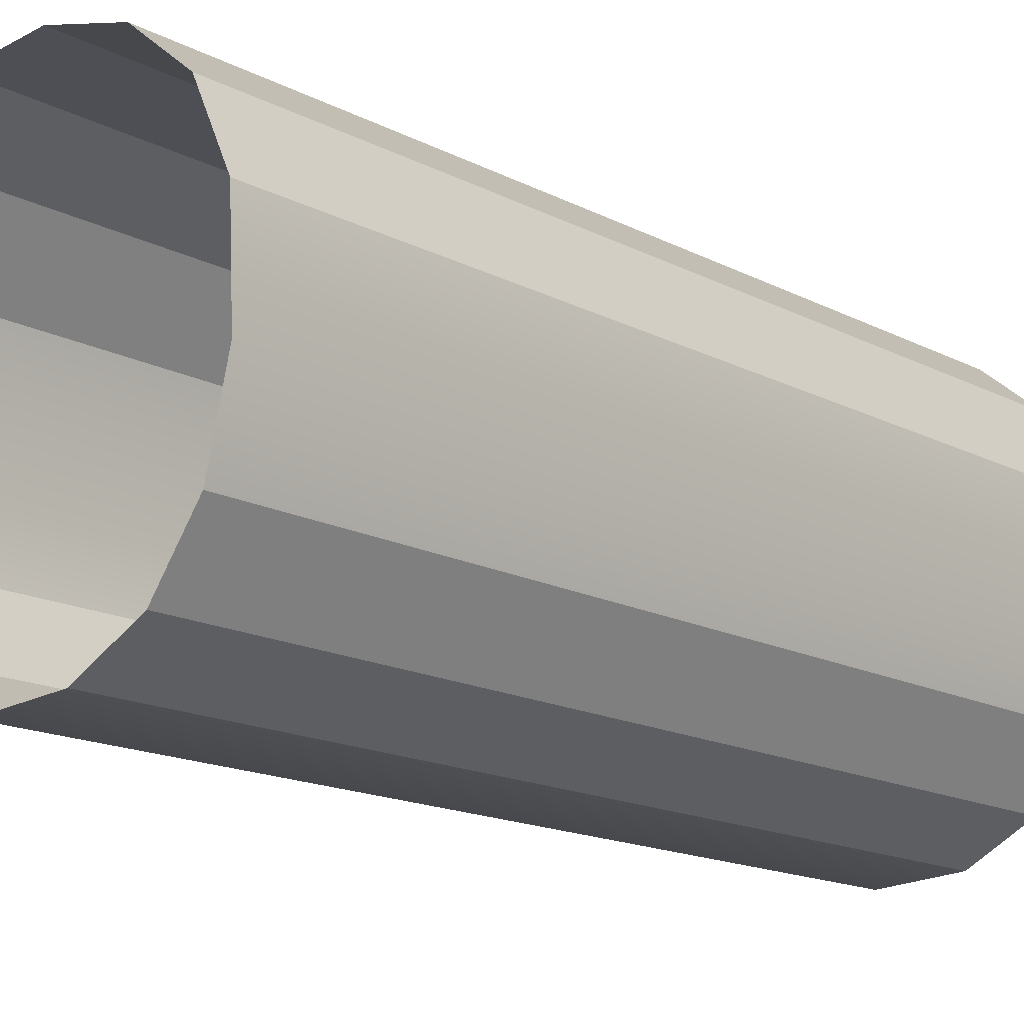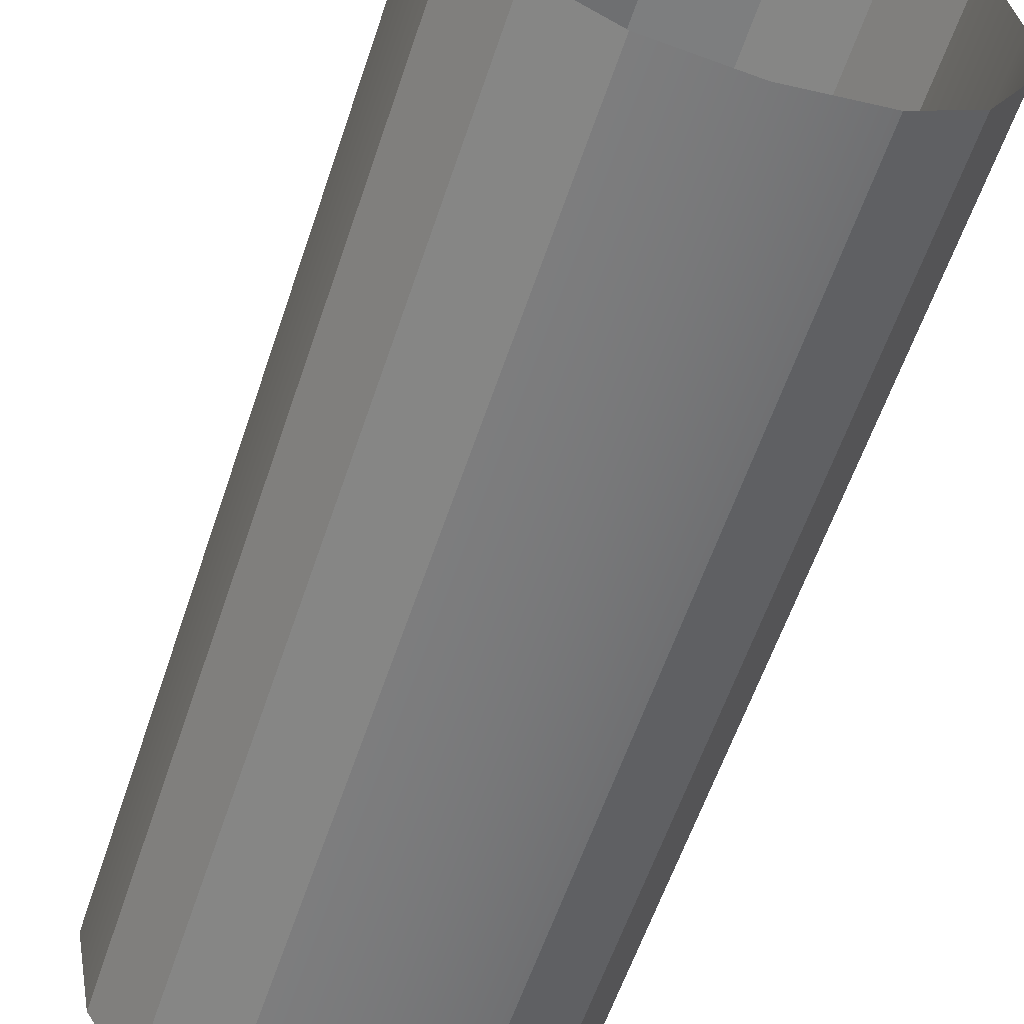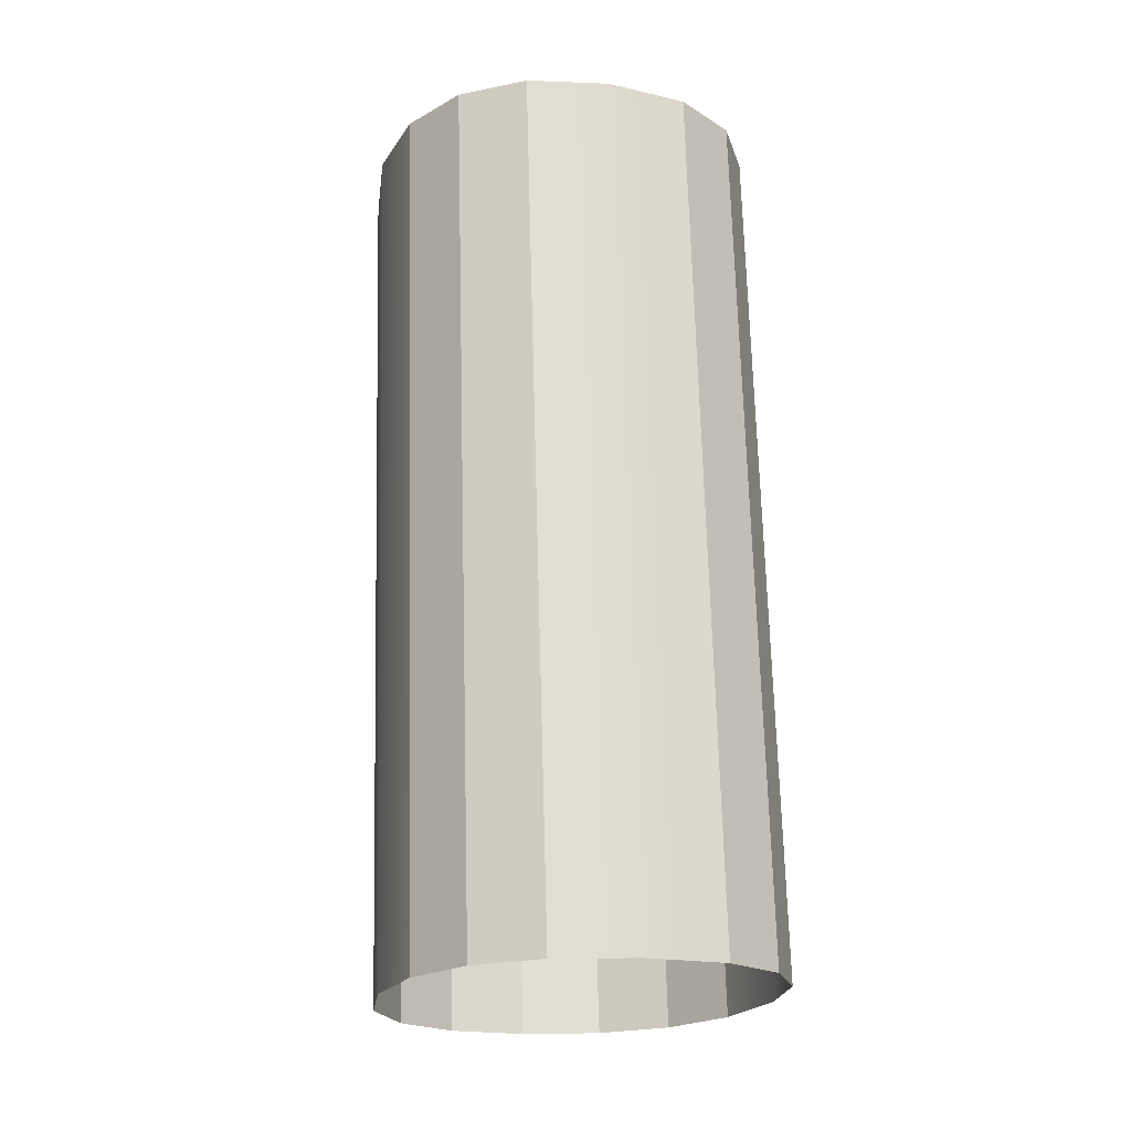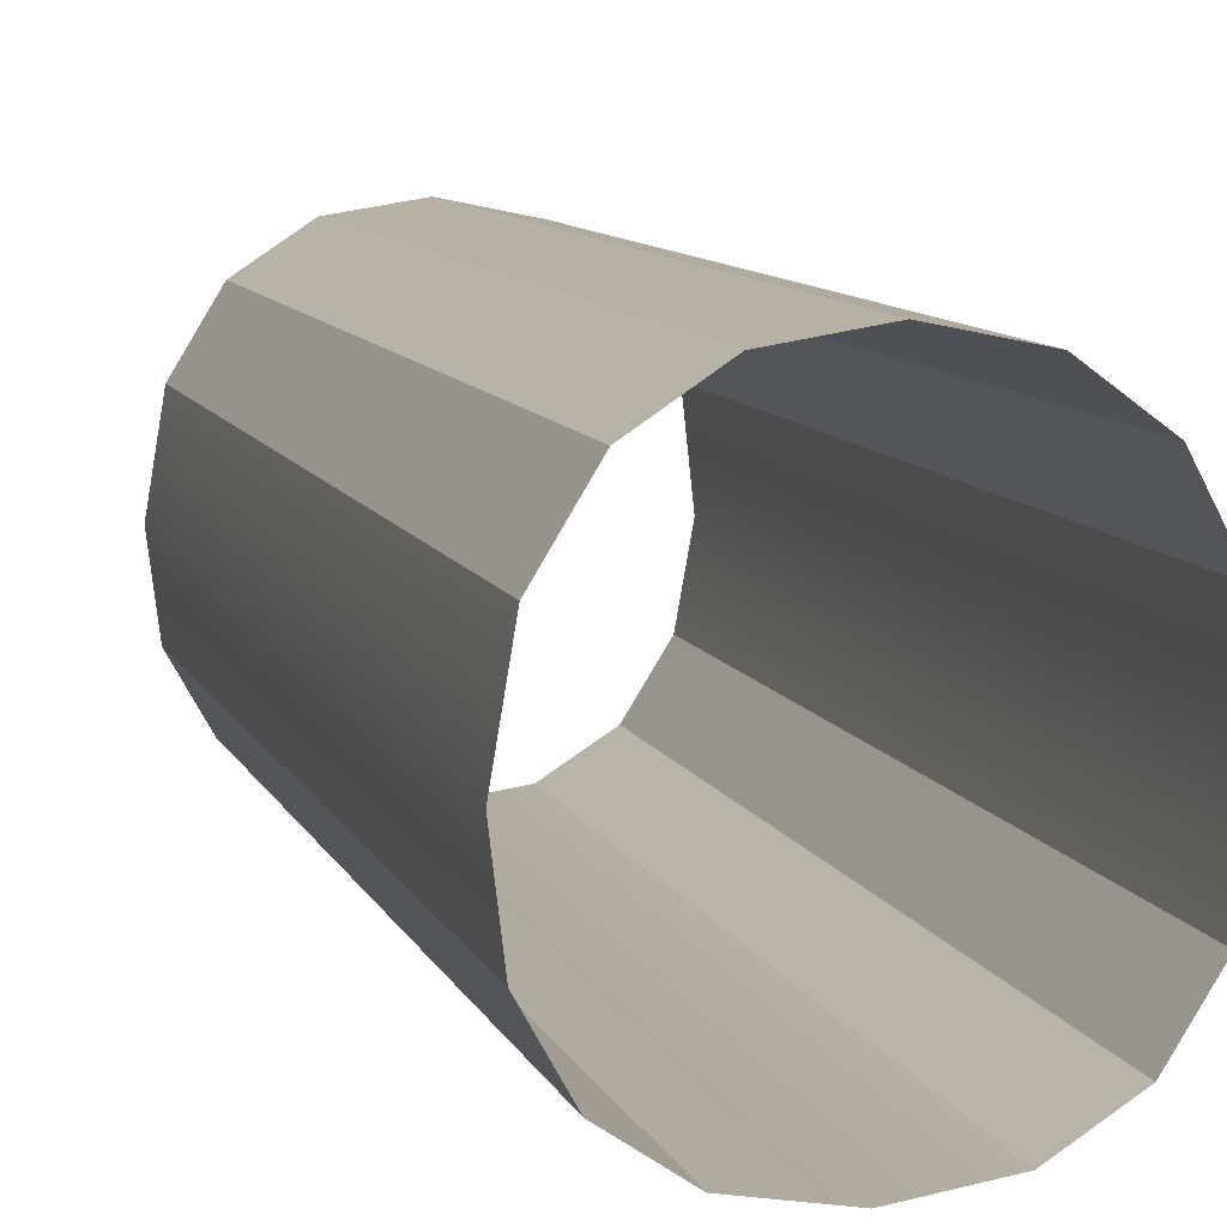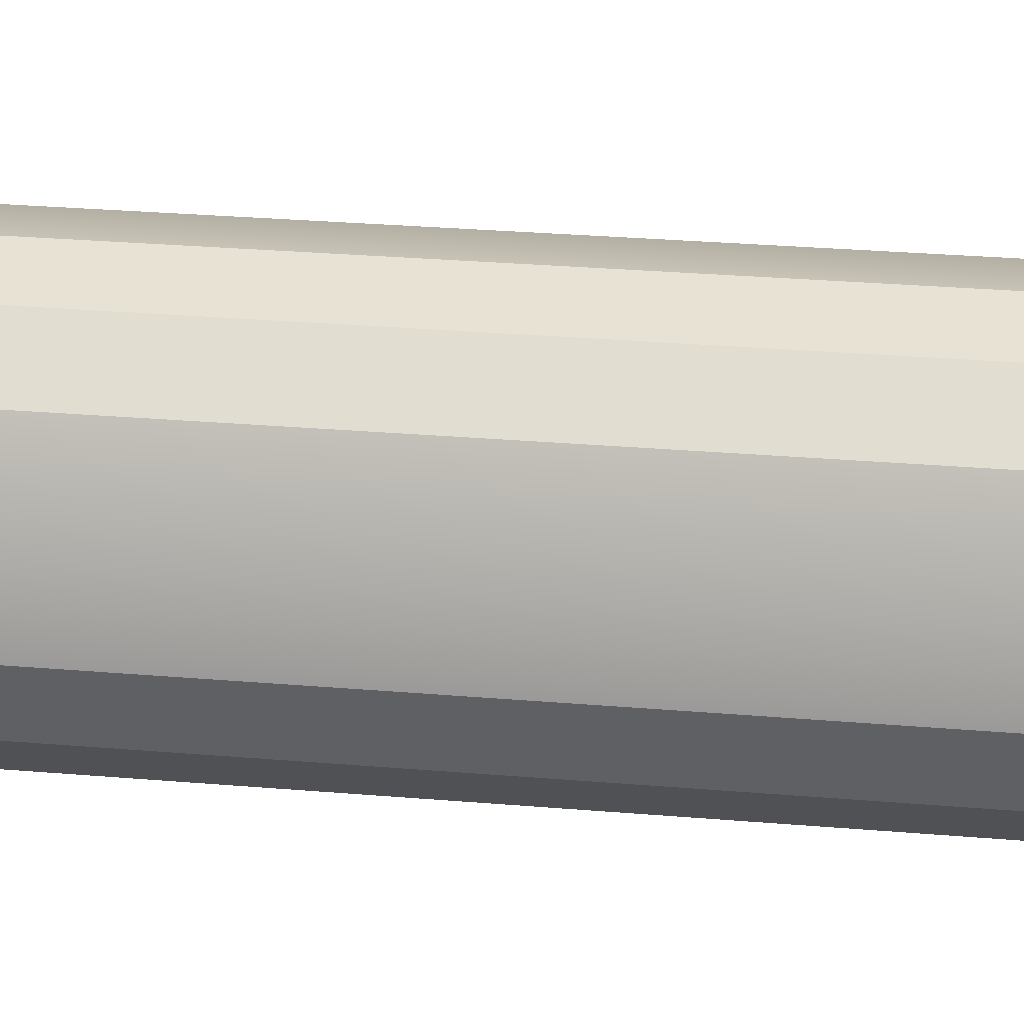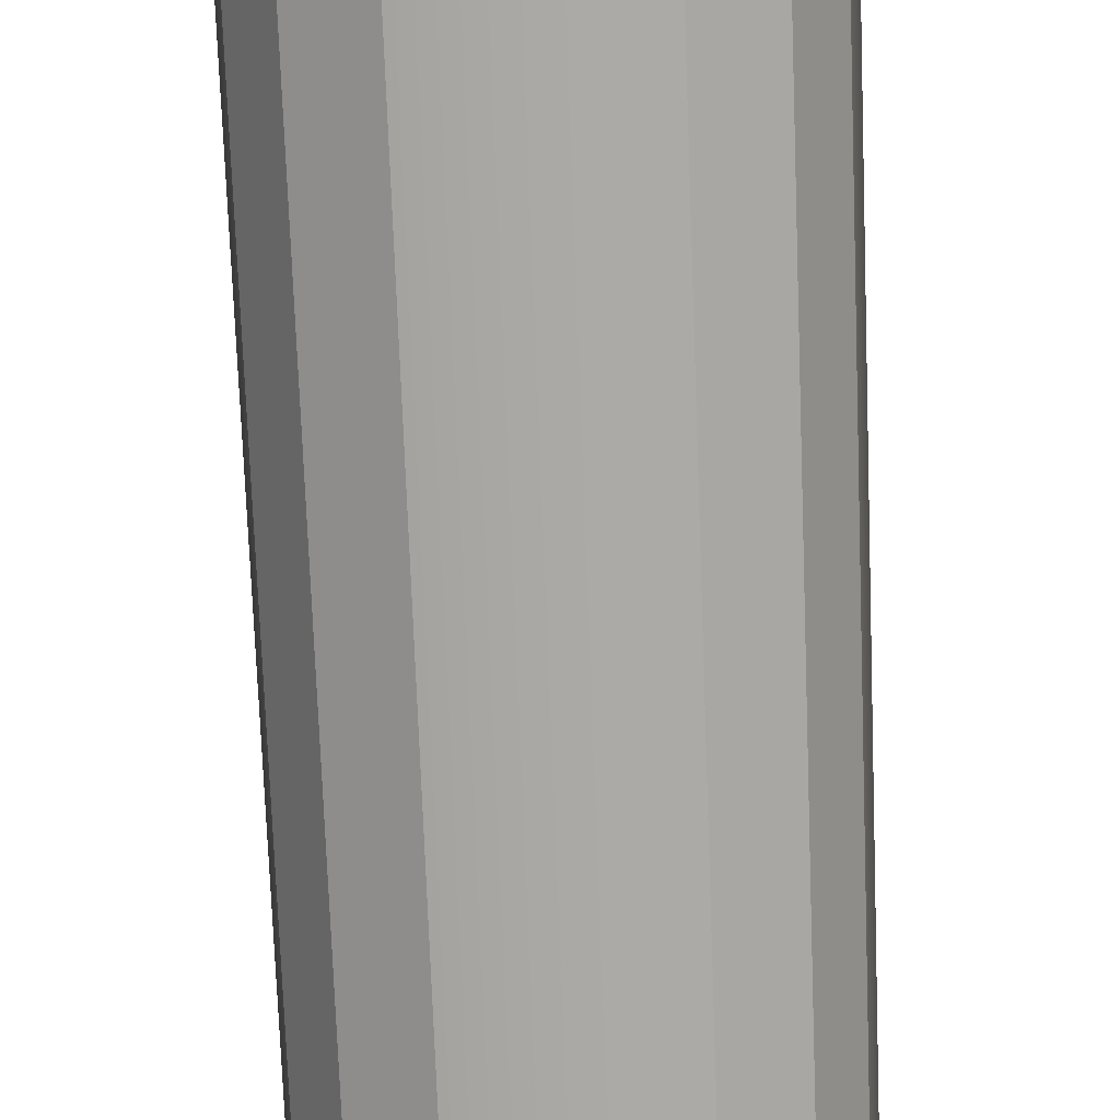
<metadata>
{"format":"obj","ext":"obj","renderer":"f3d","projection":"perspective","resolution":1024,"background":"white","views":[{"elev":-7.7,"azim":-137.7,"up":"+Z"},{"elev":-51.9,"azim":161.7,"up":"+Z"},{"elev":-15.6,"azim":164.5,"up":"+Y"},{"elev":4.1,"azim":-17.0,"up":"+Z"},{"elev":-79.3,"azim":-92.5,"up":"+Z"},{"elev":-69.7,"azim":-177.8,"up":"+Z"}]}
</metadata>
<code>
o #ID2762
v 0.7008 0.05196 -0.02314
v 0.701 0.0392 -0.0232
v 0.701 0.05184 -0.02194
v 0.7008 0.03932 -0.0244
v 0.7008 0.03906 -0.02185
v 0.7008 0.0517 -0.02059
v 0.7003 0.05205 -0.02405
v 0.7008 0.03932 -0.0244
v 0.7008 0.05196 -0.02314
v 0.7003 0.03941 -0.02531
v 0.7008 0.0517 -0.02059
v 0.7002 0.03896 -0.02086
v 0.7002 0.0516 -0.0196
v 0.7008 0.03906 -0.02185
v 0.7003 0.03941 -0.02531
v 0.6994 0.0521 -0.02462
v 0.6994 0.03947 -0.02589
v 0.7003 0.05205 -0.02405
v 0.6993 0.0389 -0.02025
v 0.7002 0.0516 -0.0196
v 0.7002 0.03896 -0.02086
v 0.6993 0.05154 -0.01898
v 0.6994 0.0521 -0.02462
v 0.6982 0.03948 -0.02608
v 0.6994 0.03947 -0.02589
v 0.6982 0.05212 -0.02481
v 0.6982 0.05152 -0.01878
v 0.6993 0.0389 -0.02025
v 0.6982 0.03888 -0.02005
v 0.6993 0.05154 -0.01898
v 0.697 0.0521 -0.02462
v 0.697 0.03947 -0.02589
v 0.6971 0.0389 -0.02025
v 0.6982 0.05152 -0.01878
v 0.6982 0.03888 -0.02005
v 0.6971 0.05154 -0.01898
v 0.697 0.0521 -0.02462
v 0.6961 0.03941 -0.02531
v 0.697 0.03947 -0.02589
v 0.6961 0.05205 -0.02405
v 0.6962 0.0516 -0.0196
v 0.6971 0.0389 -0.02025
v 0.6962 0.03896 -0.02086
v 0.6971 0.05154 -0.01898
v 0.6961 0.03941 -0.02531
v 0.6956 0.05196 -0.02314
v 0.6956 0.03932 -0.0244
v 0.6961 0.05205 -0.02405
v 0.6956 0.03906 -0.02185
v 0.6962 0.0516 -0.0196
v 0.6962 0.03896 -0.02086
v 0.6956 0.0517 -0.02059
v 0.6956 0.03932 -0.0244
v 0.6954 0.05184 -0.02194
v 0.6954 0.0392 -0.0232
v 0.6956 0.05196 -0.02314
v 0.6956 0.0517 -0.02059
v 0.6956 0.03906 -0.02185
f 1 2 3
f 3 2 1
f 2 1 4
f 4 1 2
f 3 5 6
f 6 5 3
f 5 3 2
f 2 3 5
f 7 8 9
f 9 8 7
f 8 7 10
f 10 7 8
f 11 12 13
f 13 12 11
f 12 11 14
f 14 11 12
f 15 16 17
f 17 16 15
f 16 15 18
f 18 15 16
f 19 20 21
f 21 20 19
f 20 19 22
f 22 19 20
f 23 24 25
f 25 24 23
f 24 23 26
f 26 23 24
f 27 28 29
f 29 28 27
f 28 27 30
f 30 27 28
f 24 31 32
f 32 31 24
f 31 24 26
f 26 24 31
f 33 34 35
f 35 34 33
f 34 33 36
f 36 33 34
f 37 38 39
f 39 38 37
f 38 37 40
f 40 37 38
f 41 42 43
f 43 42 41
f 42 41 44
f 44 41 42
f 45 46 47
f 47 46 45
f 46 45 48
f 48 45 46
f 49 50 51
f 51 50 49
f 50 49 52
f 52 49 50
f 53 54 55
f 55 54 53
f 54 53 56
f 56 53 54
f 55 57 58
f 58 57 55
f 57 55 54
f 54 55 57

</code>
